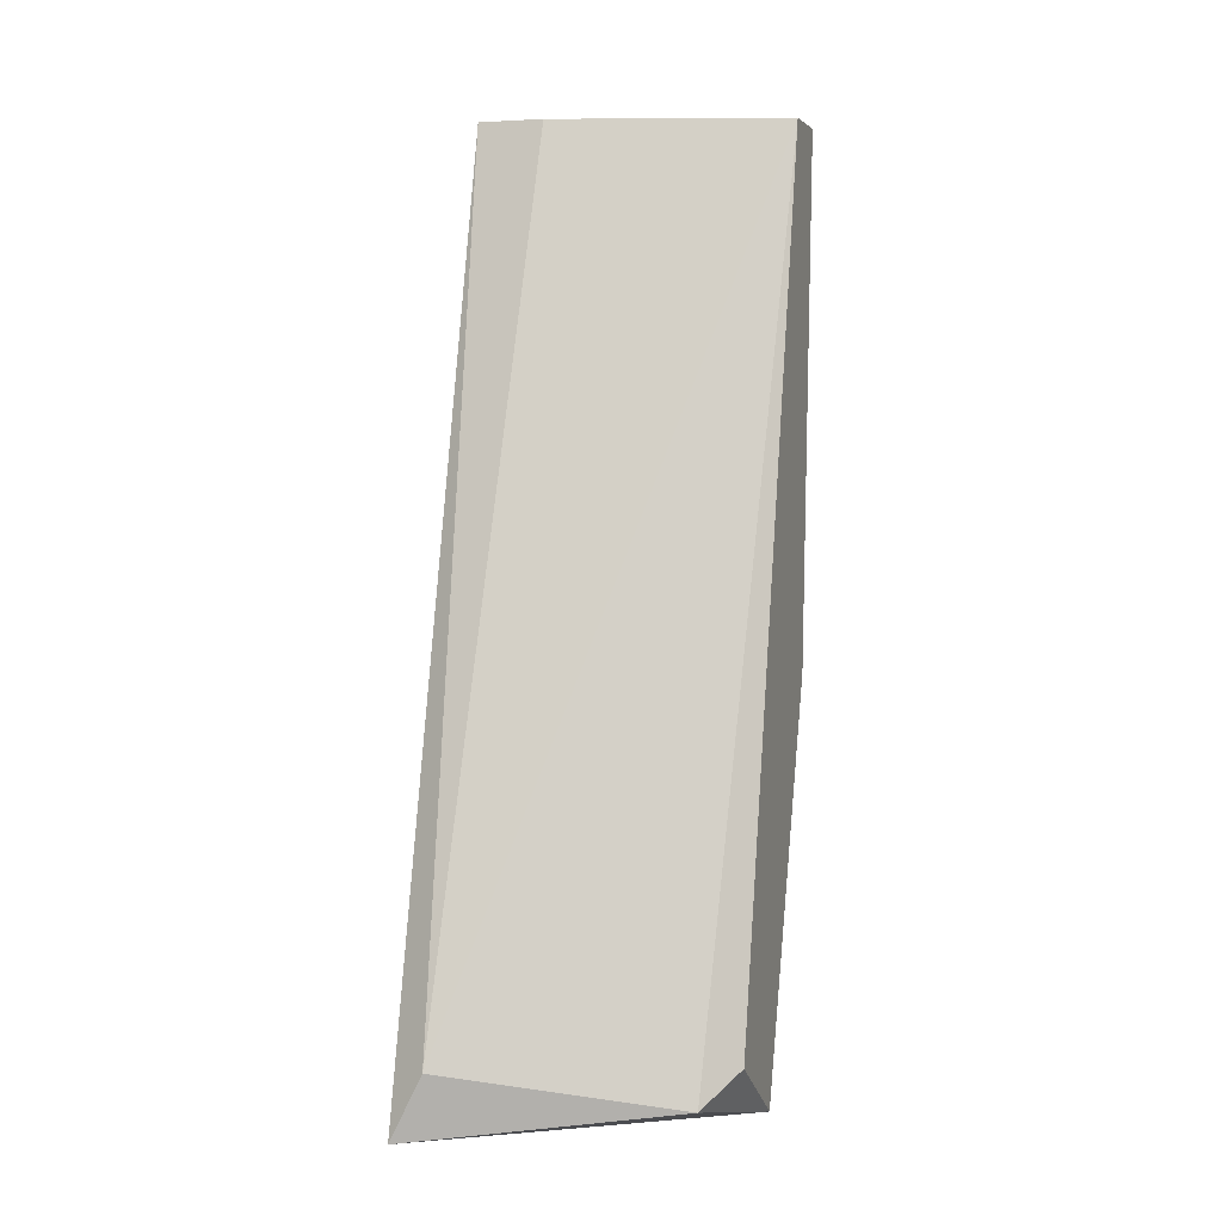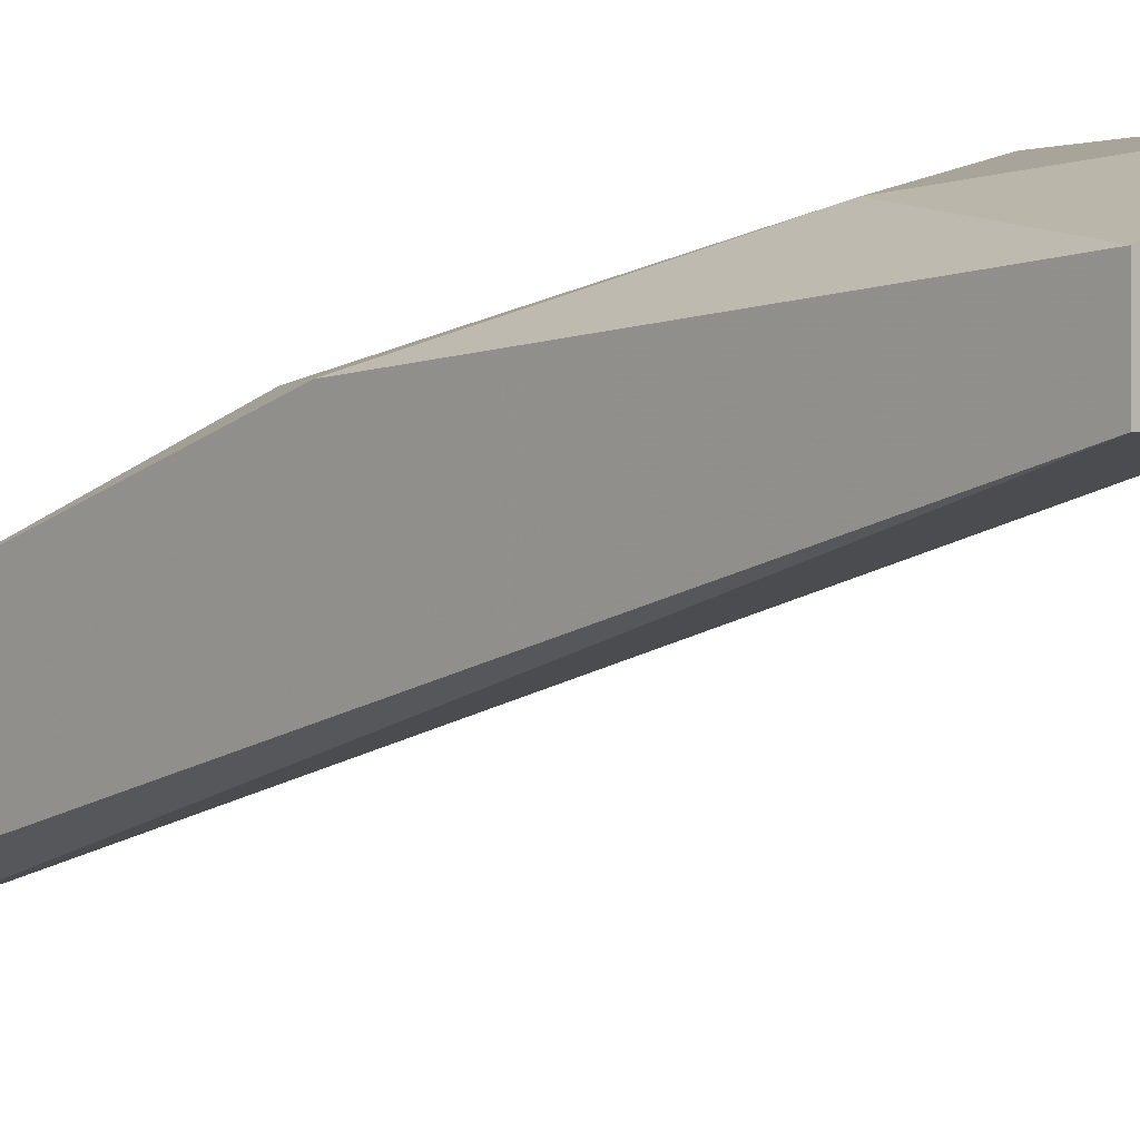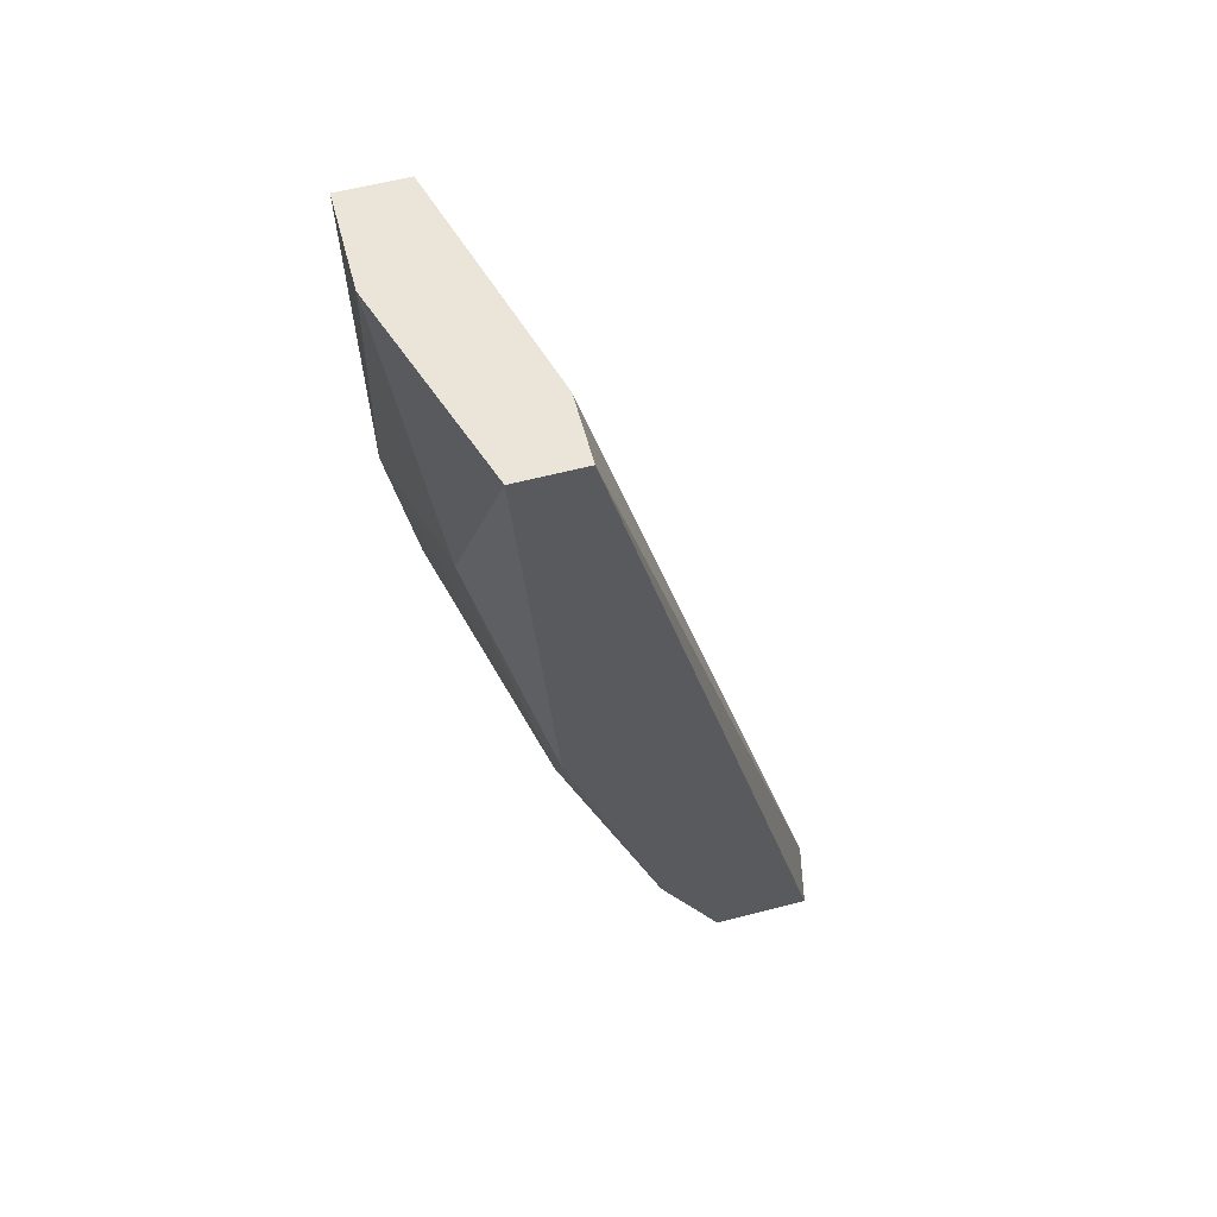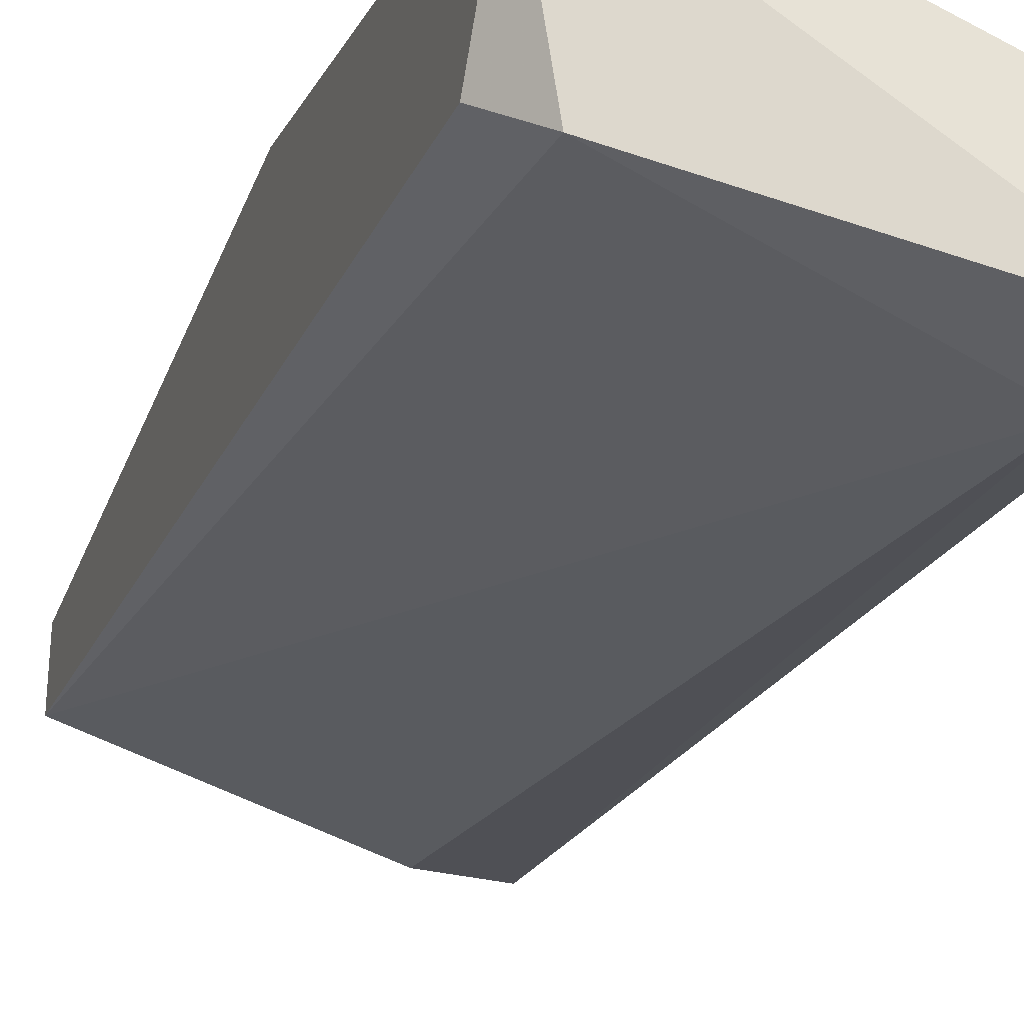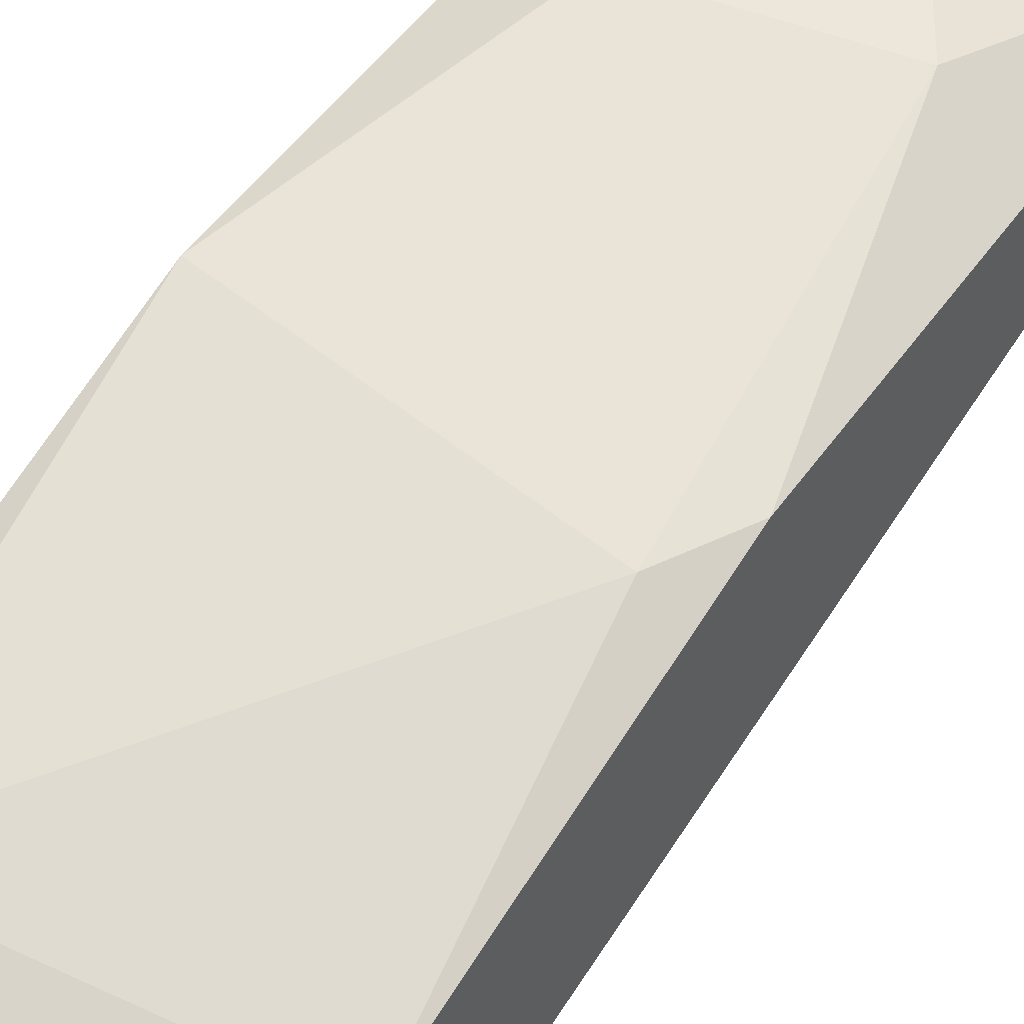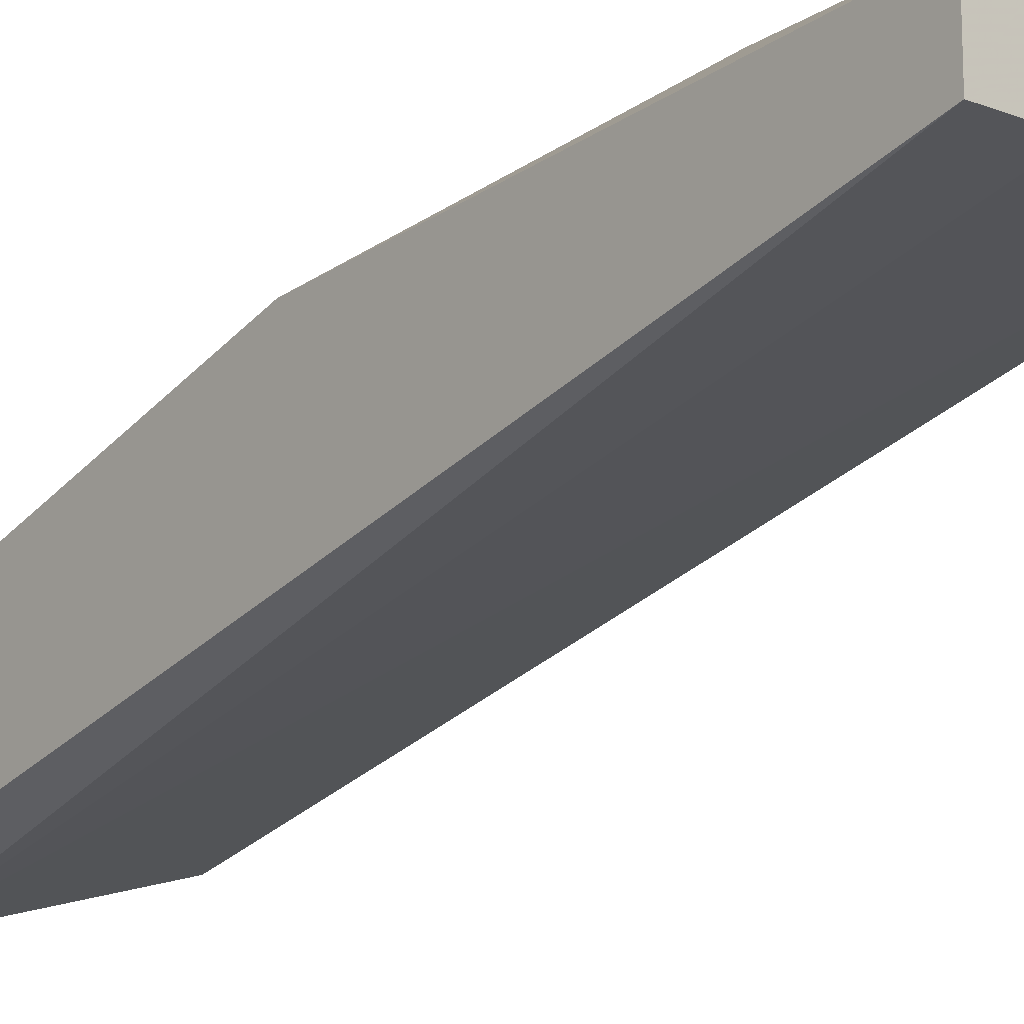
<metadata>
{"format":"obj","ext":"obj","renderer":"f3d","projection":"perspective","resolution":1024,"background":"white","views":[{"elev":3.4,"azim":-162.6,"up":"+Y"},{"elev":0.1,"azim":138.1,"up":"+Z"},{"elev":59.3,"azim":75.0,"up":"+Y"},{"elev":-33.7,"azim":-17.7,"up":"+Z"},{"elev":45.9,"azim":34.1,"up":"+Z"},{"elev":-15.0,"azim":140.4,"up":"+Z"}]}
</metadata>
<code>
v -0.01469 -0.005777 0.02808
v -0.01469 -0.01278 0.03158
v -0.01935 -0.005777 0.03274
v -0.02052 -0.01511 0.03274
v -0.02169 -0.03728 0.02224
v -0.02169 -0.03611 0.02808
v -0.02285 -0.03844 0.02691
v -0.02285 -0.005777 0.03274
v -0.02285 -0.005777 0.03041
v -0.02285 -0.02444 0.03158
v -0.02285 -0.03611 0.02341
v -0.01819 -0.03844 0.02575
v -0.01235 -0.03844 0.01991
v -0.01235 -0.03844 0.02341
v -0.01235 -0.02211 0.02924
v -0.01235 -0.005777 0.02808
v -0.01235 -0.005777 0.03041
v -0.01235 -0.03377 0.02575
v -0.01352 -0.02444 0.02924
v -0.01352 -0.03611 0.01991
f 15 19 18
f 8 3 16
f 8 11 10
f 11 8 9
f 8 16 9
f 16 15 14
f 10 11 7
f 14 12 7
f 14 7 13
f 20 16 13
f 16 14 13
f 16 3 17
f 15 16 17
f 3 2 17
f 2 15 17
f 9 20 5
f 11 9 5
f 7 11 5
f 13 7 5
f 20 13 5
f 16 20 1
f 20 9 1
f 9 16 1
f 7 12 6
f 10 7 6
f 3 8 4
f 8 10 4
f 2 3 4
f 2 4 19
f 15 2 19
f 10 6 19
f 4 10 19
f 19 6 18
f 12 14 18
f 14 15 18
f 6 12 18

</code>
